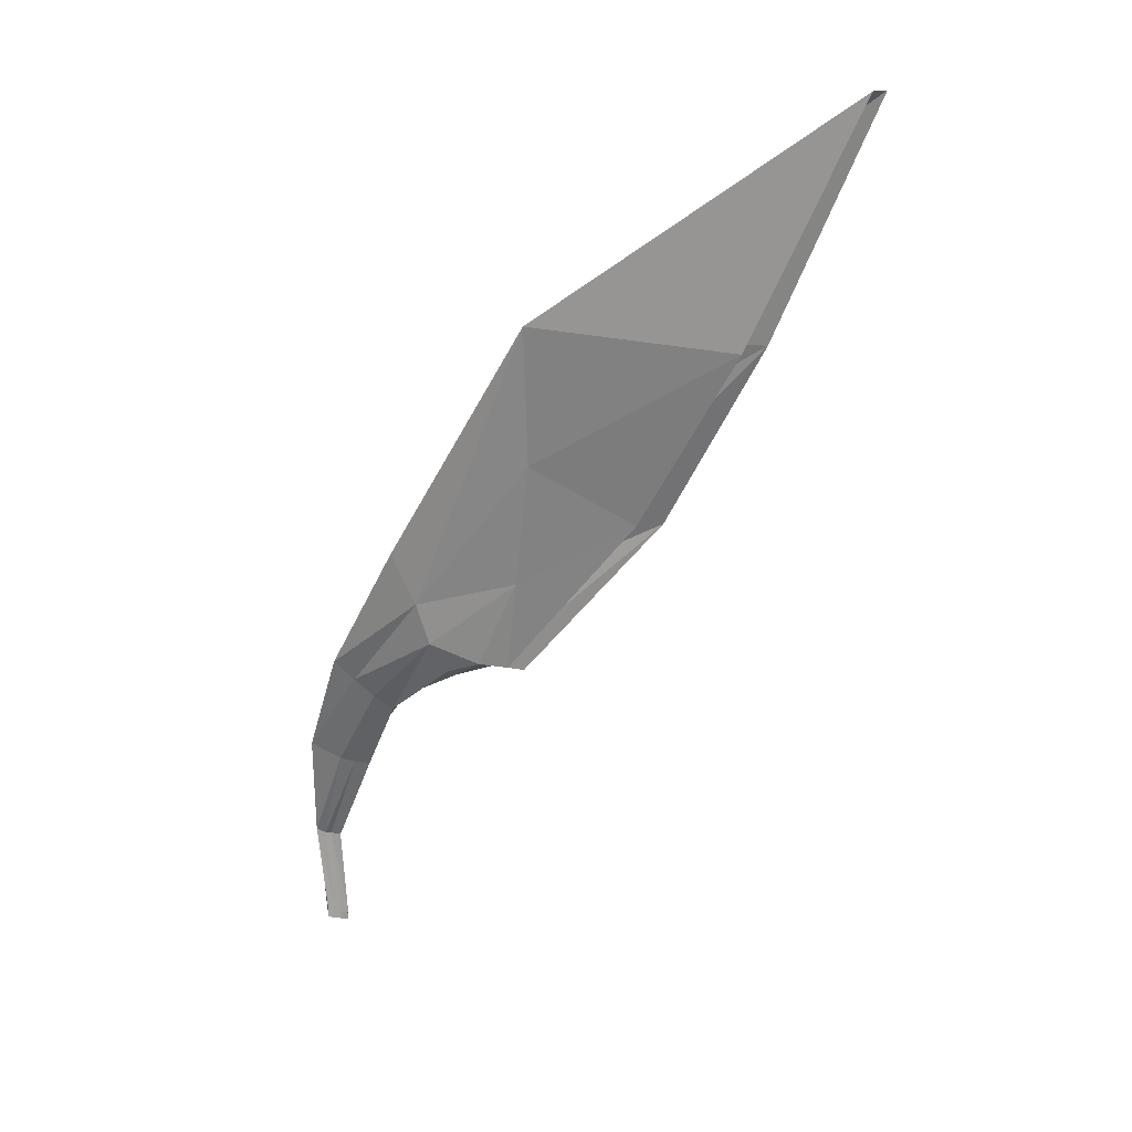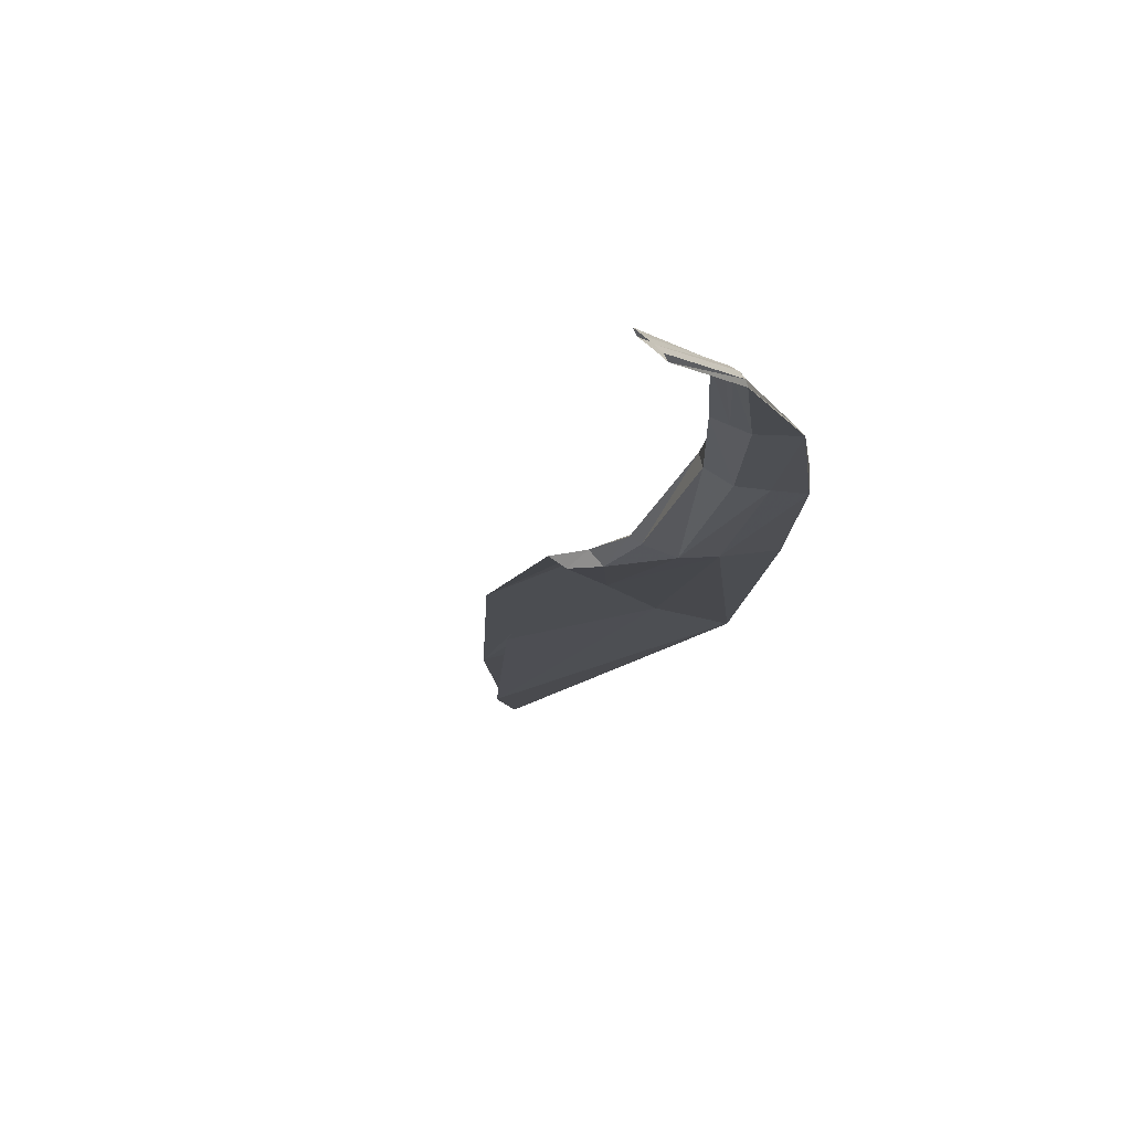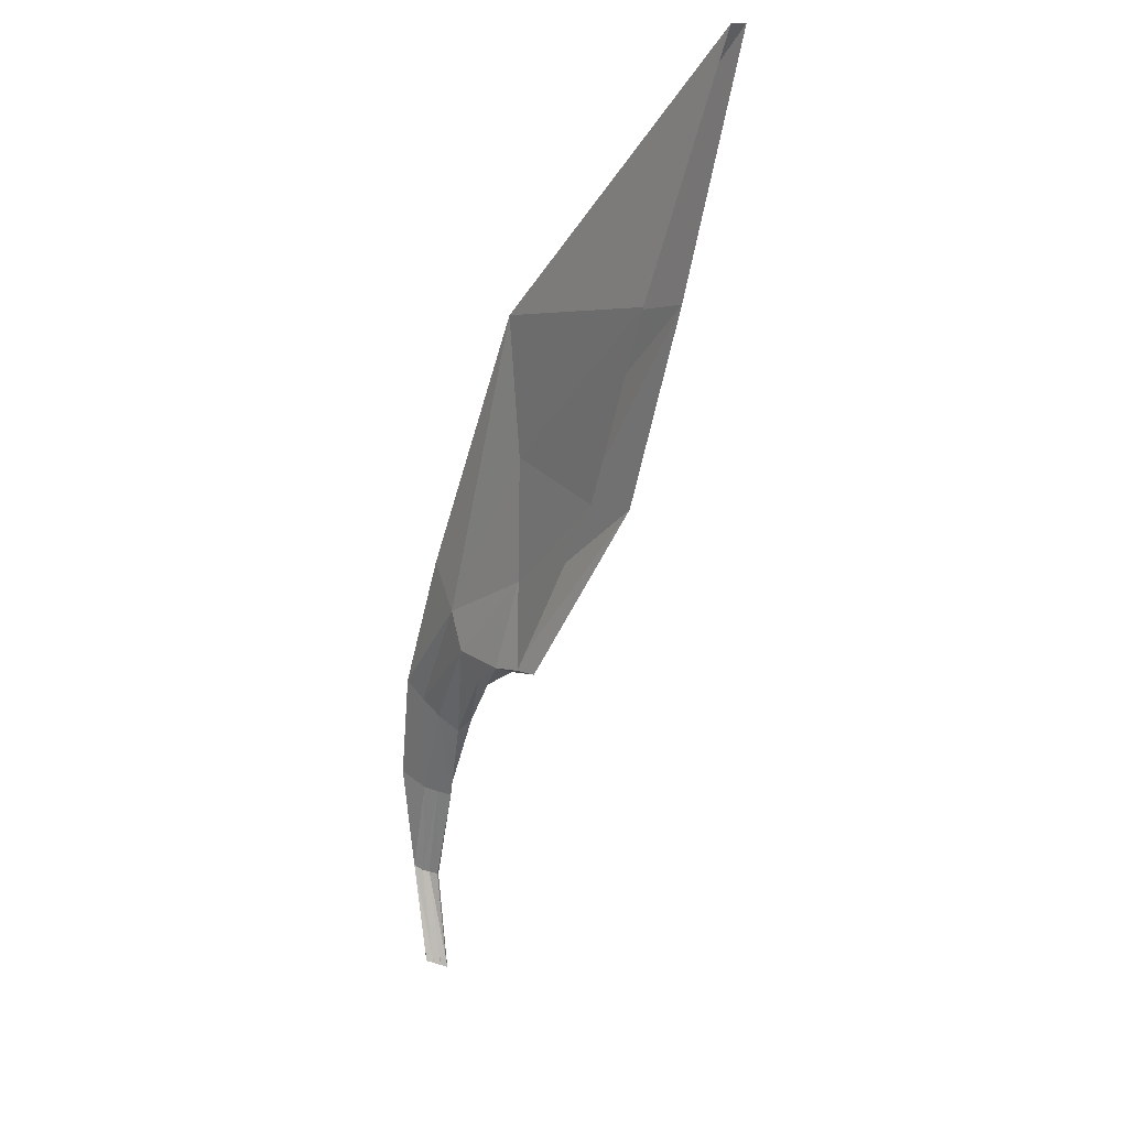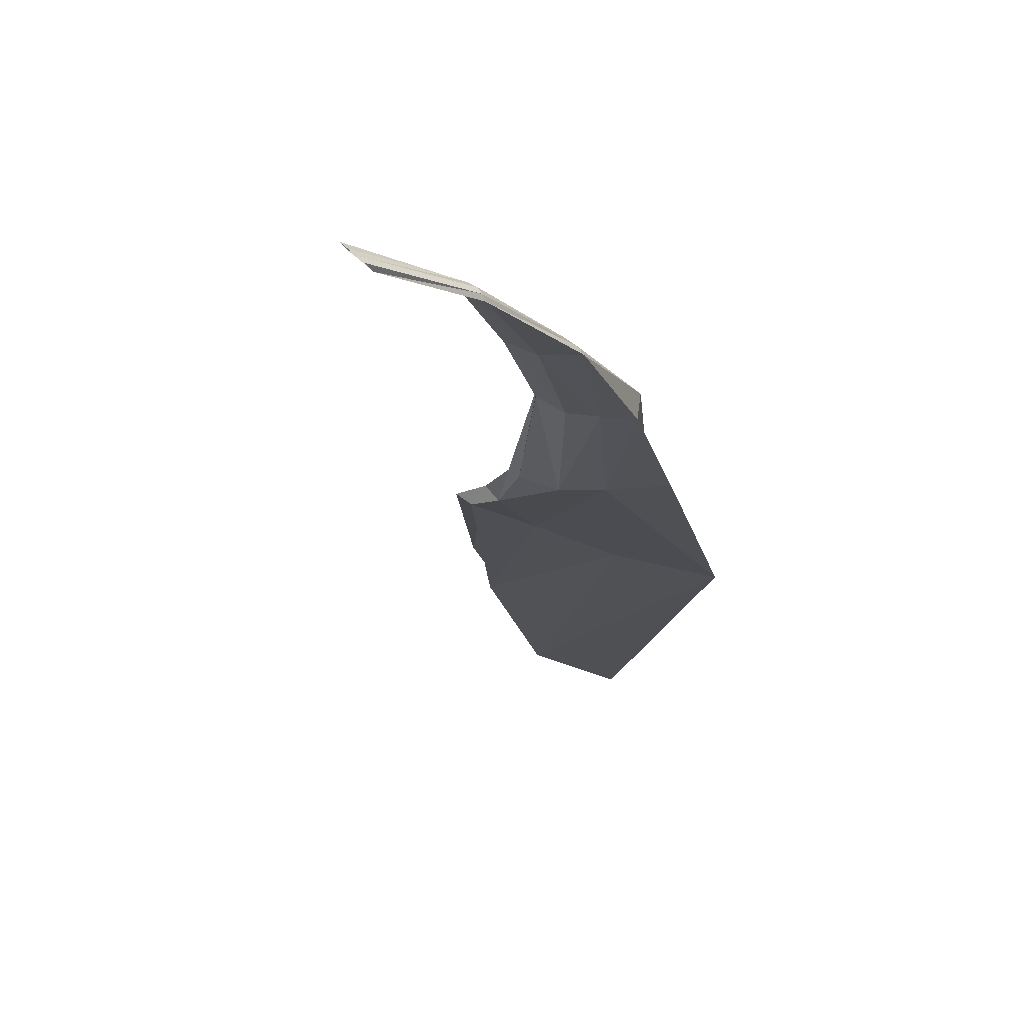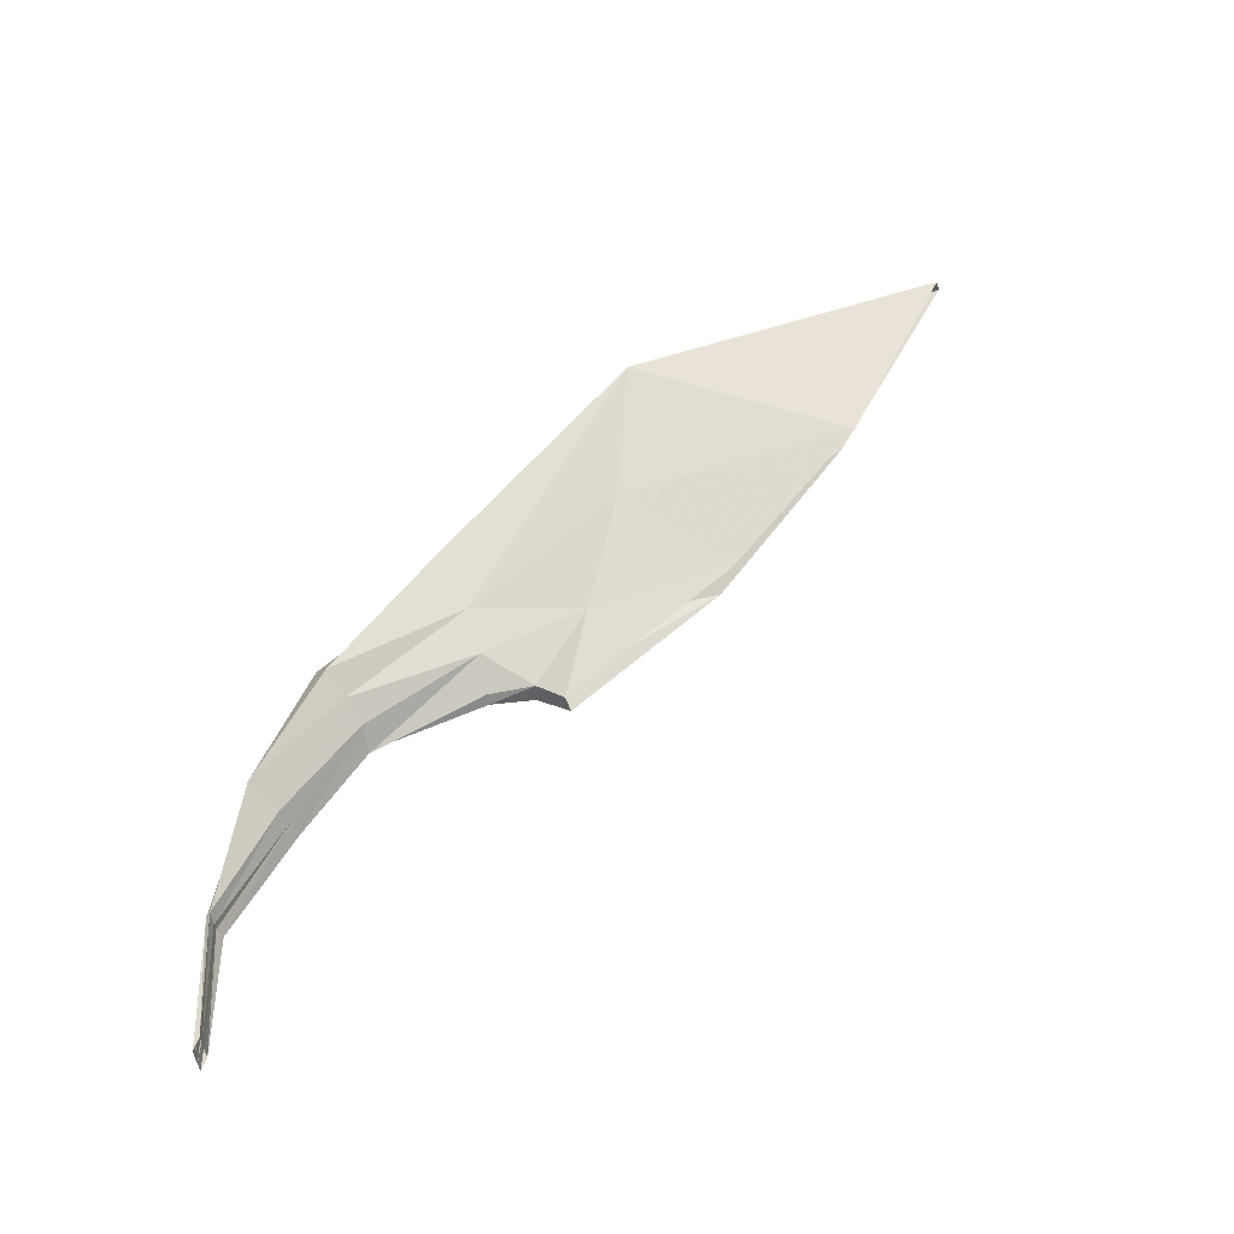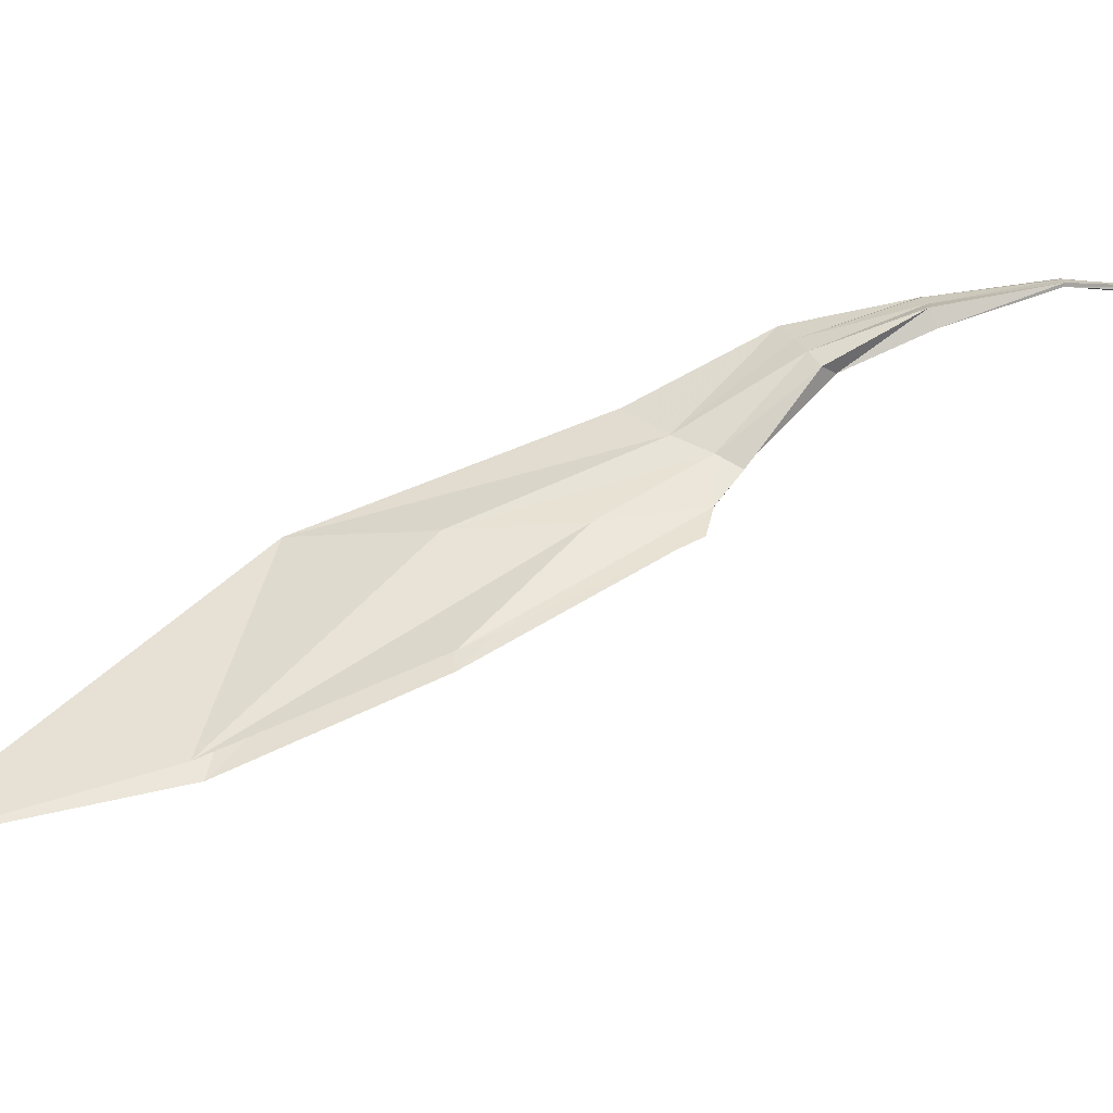
<metadata>
{"format":"obj","ext":"obj","renderer":"f3d","projection":"perspective","resolution":1024,"background":"white","views":[{"elev":15.0,"azim":-162.7,"up":"+Y"},{"elev":-0.3,"azim":28.4,"up":"+Z"},{"elev":3.1,"azim":-138.3,"up":"+Y"},{"elev":-4.4,"azim":44.5,"up":"+Z"},{"elev":-33.1,"azim":140.7,"up":"+Y"},{"elev":38.4,"azim":-76.4,"up":"+Z"}]}
</metadata>
<code>
v 4.471 10.93 0.1117
v 4.669 10.62 0.186
v 4.477 10.93 0.1076
v 4.677 10.62 0.1809
v 4.815 10.43 0.2491
v 4.711 10.61 0.1936
v 4.746 10.68 0.1886
v 4.715 10.61 0.1904
v 4.736 10.67 0.1992
v 4.753 10.58 0.2246
v 4.789 10.61 0.2088
v 4.758 10.58 0.2186
v 4.787 10.61 0.22
v 4.786 10.54 0.2416
v 4.813 10.55 0.2276
v 4.78 10.54 0.2349
v 4.809 10.55 0.2316
v 4.805 10.43 0.2574
v 4.813 10.44 0.2467
v 4.804 10.43 0.2549
v 4.688 10.62 0.1885
v 4.649 10.81 0.1667
v 4.659 10.81 0.1562
v 4.693 10.62 0.1817
v 4.537 10.81 0.1189
v 4.597 10.71 0.15
v 4.588 10.71 0.1695
v 4.529 10.81 0.1376
v 4.714 10.62 0.1975
v 4.718 10.65 0.2014
v 4.731 10.65 0.1857
v 4.723 10.63 0.185
v 4.763 10.59 0.2252
v 4.775 10.6 0.2227
v 4.778 10.6 0.2101
v 4.767 10.59 0.2117
v 4.793 10.54 0.2384
v 4.802 10.55 0.2359
v 4.795 10.54 0.2284
v 4.788 10.54 0.2317
v 4.809 10.43 0.2547
v 4.812 10.43 0.252
v 4.811 10.43 0.2495
v 4.807 10.43 0.2523
v 4.665 10.67 0.1879
v 4.651 10.73 0.1821
v 4.659 10.74 0.164
v 4.669 10.67 0.1741
v 4.806 10.48 0.2508
v 4.817 10.49 0.2441
v 4.805 10.48 0.2489
v 4.817 10.49 0.2414
v 4.812 10.49 0.249
v 4.815 10.49 0.2469
v 4.813 10.49 0.2446
v 4.81 10.49 0.2471
f 32 48 24 8
f 22 46 28 1
f 3 23 22 1
f 21 24 4 2
f 25 47 23 3
f 52 50 17 15
f 13 34 30 9
f 10 12 8 6
f 12 36 32 8
f 11 13 9 7
f 17 38 34 13
f 14 16 12 10
f 16 40 36 12
f 15 17 13 11
f 50 54 38 17
f 49 51 16 14
f 51 56 40 16
f 21 45 29 6
f 22 23 7 9
f 24 21 6 8
f 23 47 31 7
f 31 47 48 32
f 30 46 22 9
f 27 45 21 2
f 28 46 45 27
f 47 25 26 48
f 48 26 4 24
f 29 33 10 6
f 30 34 33 29
f 31 35 11 7
f 32 36 35 31
f 33 37 14 10
f 34 38 37 33
f 35 39 15 11
f 36 40 39 35
f 37 53 49 14
f 38 54 53 37
f 39 55 52 15
f 40 56 55 39
f 29 45 46 30
f 50 52 19 5
f 54 50 5 42
f 51 49 18 20
f 56 51 20 44
f 49 53 41 18
f 53 54 42 41
f 52 55 43 19
f 55 56 44 43

</code>
